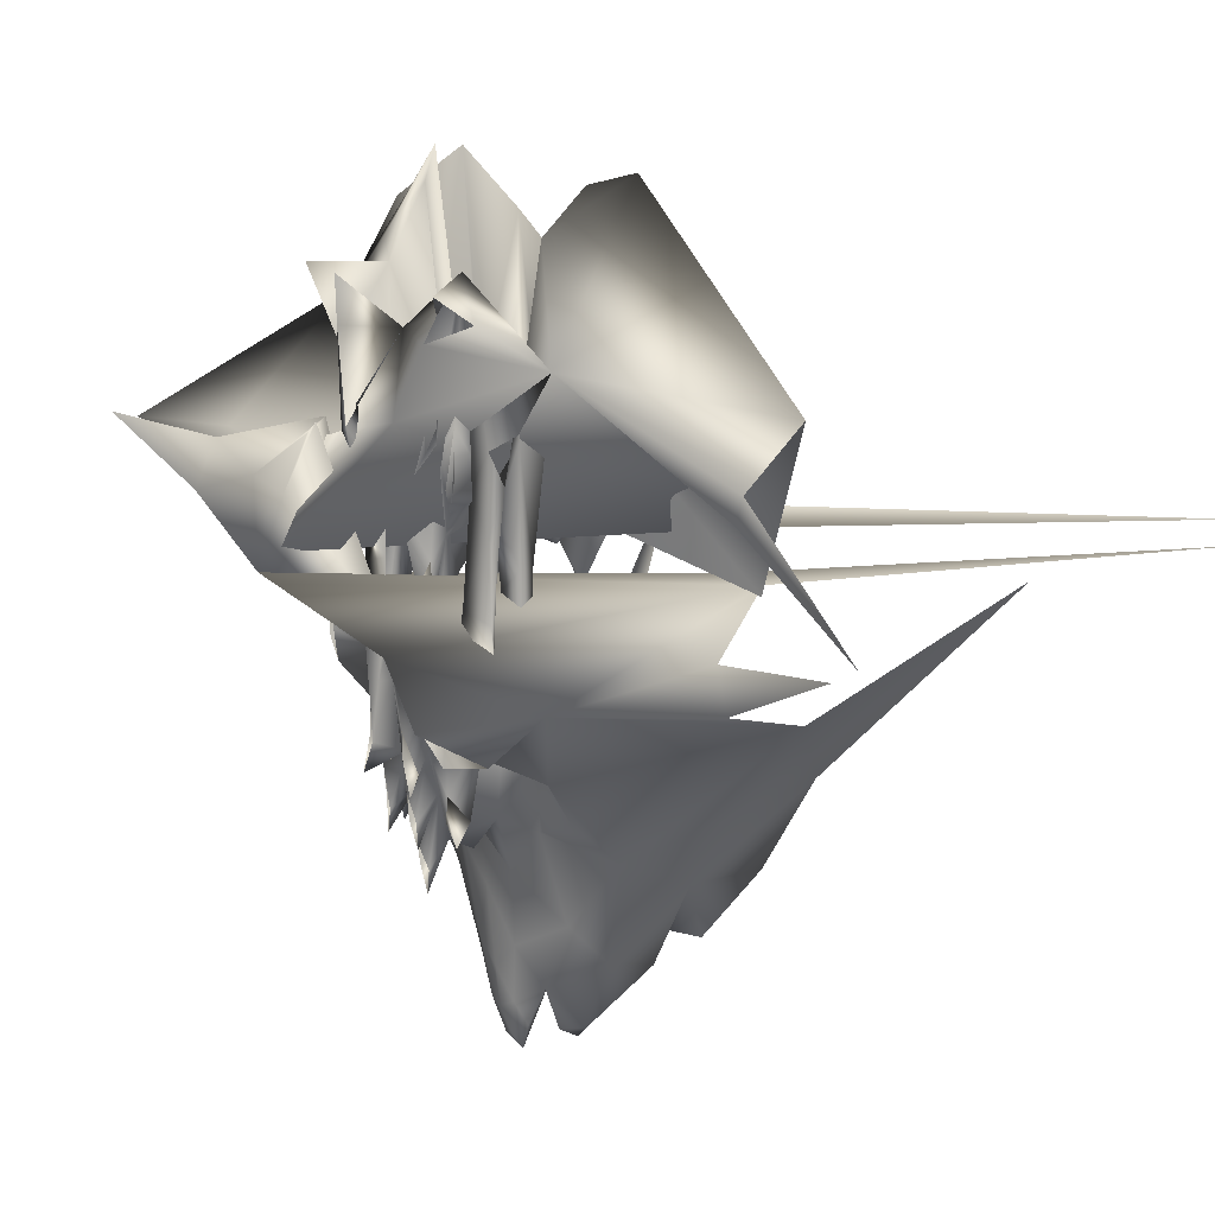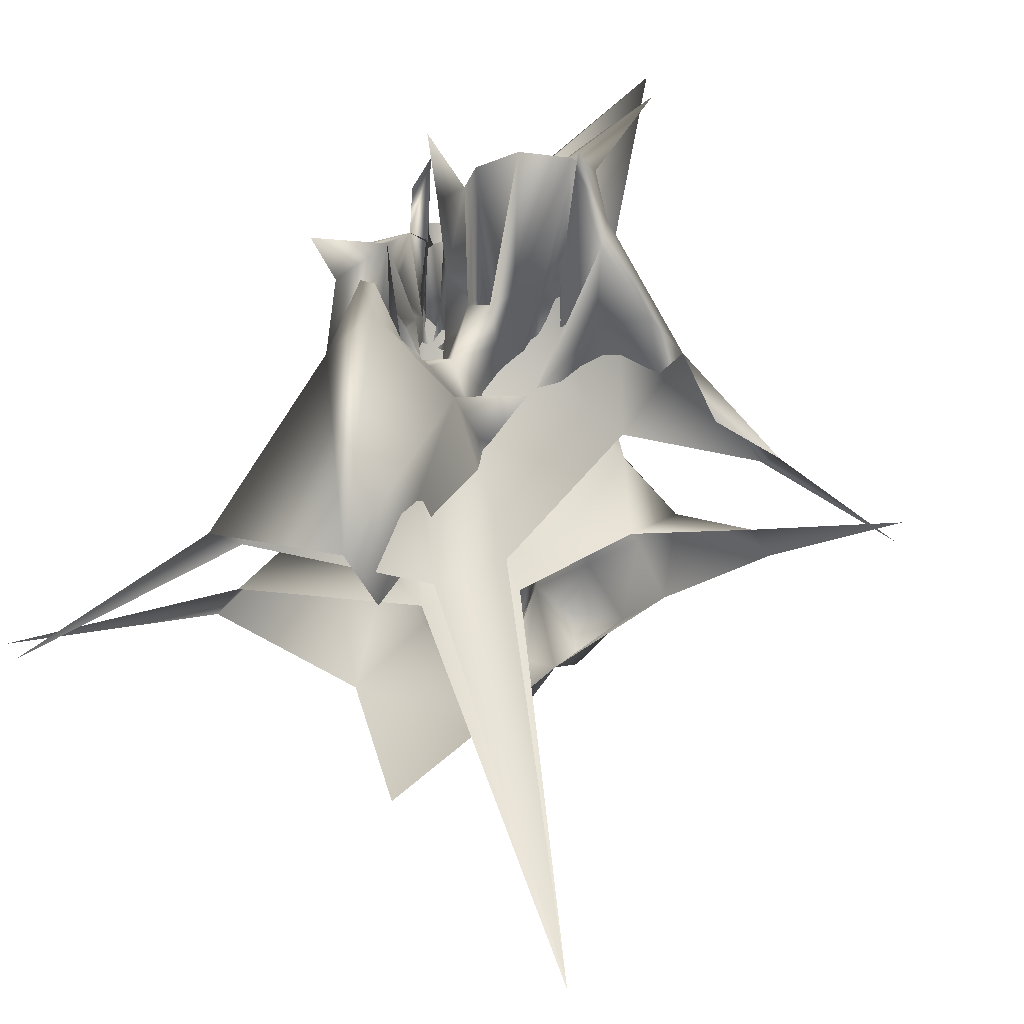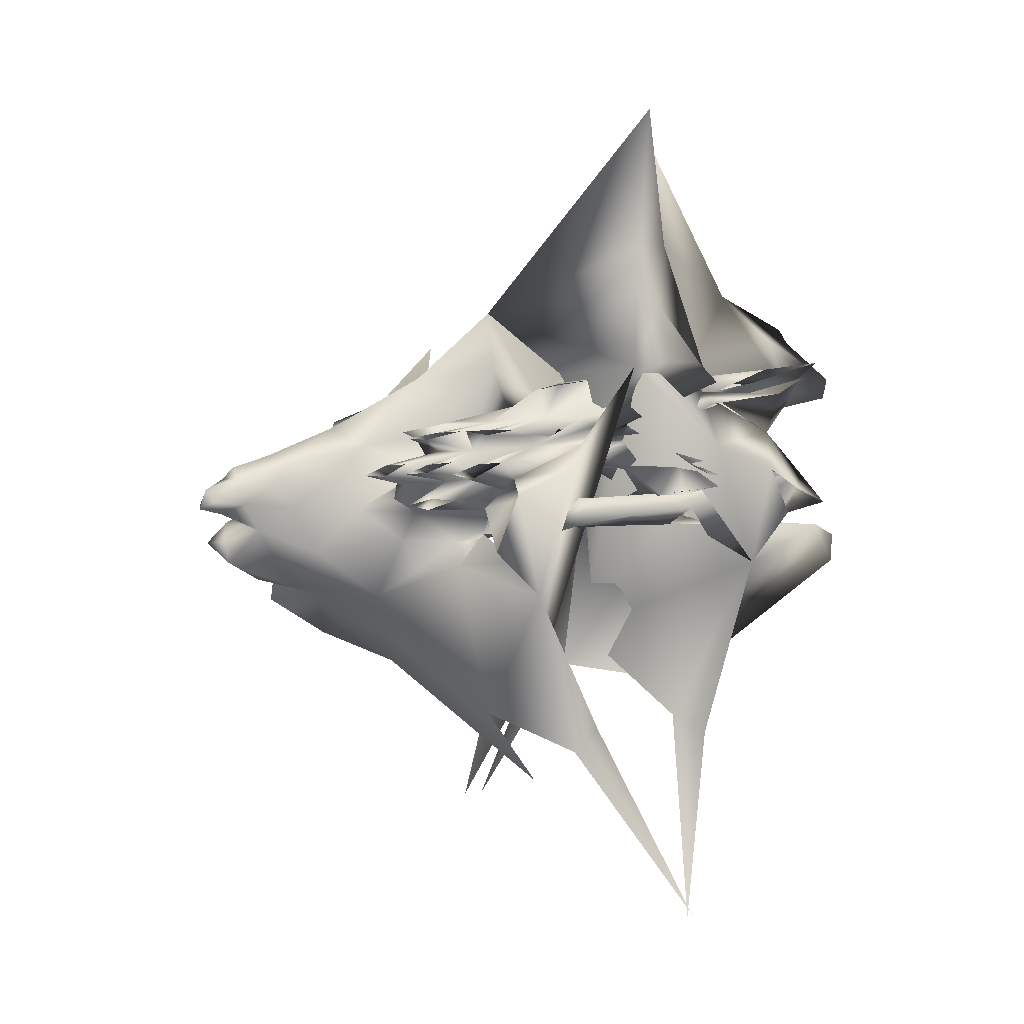
<metadata>
{"format":"obj","ext":"obj","renderer":"f3d","projection":"perspective","resolution":1024,"background":"white","views":[{"elev":11.8,"azim":-63.1,"up":"+Z"},{"elev":57.7,"azim":24.1,"up":"+Z"},{"elev":16.2,"azim":-114.1,"up":"+Y"}]}
</metadata>
<code>
o 0
v -175 -175 0
v -51.49 -49.15 -62.21
v -19.73 100.6 -85.07
v -35.71 -35.21 -31.09
v 77.04 -49.13 -96.09
v 72.32 89.76 -212.6
v 27.58 124.6 -147.4
v 175 -175 0
v 174.7 -16.11 -160.5
v 118 1.617 -9.144
v -28.48 223.6 -54.66
v -41.33 317.3 0.0001526
v 85.57 206.8 -245.7
v 269.6 182.7 -171.3
v 128.7 342.1 -72.58
v 184.6 52.8 -16.5
v 365 -264 0.0002747
v 94.16 535.1 81.84
v 238.5 168.7 -62.5
v 456 236 6.104e-05
v 29.11 175.4 -113.4
v 46.94 176 -182.2
v 36.15 236 -163.2
v 32.36 208.3 -198.8
v 64.17 222.5 -131.7
v -10.36 286.7 104.4
v 5.495 260.7 -30.69
v 19.65 262 -61.83
v 17.17 295.9 104.3
v 23.42 209.9 -160.8
v 45.9 272.4 -56.42
v -0.3396 236.9 -33.96
v -6.55 133.6 -105.3
v 7.683 159.2 -130.2
v 5.348 155.4 -90.05
v 1.617 152.5 -67.53
v 2.632 191.2 -87.87
v 24.04 251.6 -179.9
v 23.57 256.4 -146.3
v 22.07 236.1 -133.8
v 25.83 254.3 -197
v 27.34 256.3 -169.5
v 33.46 259.2 -111.6
v 2.109 228.2 -113.8
v 2.493 214.7 -145
v 11.53 212.8 -128.2
v 2.534 222 -162.9
v 3.865 228.5 -136.9
v 8.394 238.9 -78.61
v 6.228 254.7 -126
v 7.489 256.4 -102.3
v 3.891 261.1 -149
v 9.38 258.7 -122
v 25.44 220.7 -221.3
v 25.37 230.3 -201.1
v 27.43 223.1 -240
v 29.28 230.1 -218.7
v 49.15 254.5 -193.9
v 44.96 258.5 -164.8
v 52.35 248 -180
v 46.51 261 -142.1
v 17.09 294.6 -47.42
v 16.43 295 3.051
v 18.24 289.4 -72.74
v 14.85 293.8 -53.29
v -17.26 147.6 -127.7
v -22.84 202.6 -108.3
v -7.31 188.9 -135.1
v -4.873 213.6 -104.8
v 8.211 195 -159.2
v 22.89 184.6 -180
v 17.7 193 -200.4
v 12.05 198.3 -180.1
v 12.23 231 -160.8
v 13.11 223.5 -183.7
v 15.24 223.4 -204.1
v 15.04 230.3 -183.4
v 2.415 256.1 6.649
v -4.837 272.1 33.31
v 3.498 253.3 -15.58
v -2.78 265.7 2.041
v 93.97 163 -322.2
v 152.5 73.2 -246.5
v 197.6 103 -222.5
v 172.8 223.8 -119.6
v 115.9 247.9 -239.7
v 144.4 180.5 -235
v 143.5 98.4 -308.8
v 133.4 149.5 -341.1
v 100.9 132.4 -349.9
v 87.18 106.4 -293.3
v 172.8 24.73 -233.1
v 179.6 82 -270.8
v 157.3 130.2 -283.1
v 164.5 69.3 -289.4
v 204.9 138.1 -268.8
v 233.5 177.9 -227.7
v 186.5 203.9 -202
v 180.7 184.8 -266.3
v 141.4 226 -134.3
v 149.6 243.7 -69.38
v 135.8 288.5 -128.8
v 134.6 257.8 -199.5
v 125.1 192.7 -350.1
v 115.1 220.3 -338.4
v 96.05 201.9 -342.2
v 103.9 187.1 -375.6
v 116.5 189.7 -370.2
v 120.5 208.2 -348.3
v 103.8 212.7 -338.8
v 98.82 193.5 -362.9
v 127.3 174.2 -320.8
v 132.1 187.1 -312.5
v 100.7 180.7 -355.7
v 114.4 228.2 -304.4
v 130.6 215.4 -267.8
v 92.67 203.4 -310.5
v 95.42 231.8 -217.1
v 85.55 183.9 -289.9
v 100.1 154.5 -354.2
v 119.1 148.8 -364.8
v 137.1 166.5 -304.6
v 141.2 209.5 -175.1
v 137.9 231.2 -192.9
v 131.4 249.3 -231.7
v 76.91 213.1 -159.1
v 114.4 288.2 -151.7
v 87.27 297.5 -85.43
v 69.79 240.1 -70.22
v 80.73 137.1 -267.6
v 60.86 199.9 -192.4
v 57.58 147.4 -192.4
v 39.56 224.1 -194.6
v 42.62 193.3 -205.9
v 50.83 225 -168.6
v 34.02 146.5 -118.3
v 49.42 117.8 -180.7
v 38.97 168.1 -134.2
v -14.86 311.8 51.9
v 5.009 304 92.85
v 49.44 410.4 76.65
v 28.8 416.2 40.36
v 167.6 282.6 -109.9
v 229 215.9 -149.8
v 352.1 214.8 -91.5
v 333.5 211.9 -56.61
v 196.3 256.5 -91.15
v 108.8 203.7 -367
v 121.9 182.1 -346.9
v 125.5 211.6 -312.6
v 100.5 221 -291.5
v 93.99 189.5 -336
v 125.5 164.4 -343.8
v 135.4 220.6 -228.7
v 87.22 245.4 -108.9
v 72.39 178.4 -229.5
v 49.49 213.6 -199
v 45.55 142.6 -141.9
v 18.4 358.8 57.14
v 256.7 233.8 -112.6
v 163.6 222.2 -32.68
v 148.8 238.4 -2.185
v 142.3 227.8 -66.01
v 141.6 217.7 -98.38
v 145.6 198 -122.1
v 76.58 223 -54.27
v 83.01 239.4 -8.747
v 70.99 236 2.282
v 68.95 225.6 -46.79
v 3.801 240.6 9.394
v 6.387 243.1 -17.09
v 4.68 253.1 18.84
v 3.873 255.6 33.74
v 40.61 144.7 -76.6
v 37.01 161.5 -84.74
v 31.84 165.7 -74.78
v 33.84 148.2 -69.16
v 6.579 253.1 -53.45
v 8.365 244.4 -62.3
v 7.641 249.9 -82
v 6.96 155.6 -47.4
v 21.6 173.8 -54.97
v 8.985 181.4 -23.57
v 4.6 156.6 -31.81
v -158.9 -186.1 4.193
v -41.57 -55.3 83.41
v -8.935 101.1 150
v -20.91 -40.59 58.45
v 76.7 -47.15 116.1
v 54.27 68.37 280
v 16.25 122.1 236.8
v 84.9 -12.39 -10.19
v 116.6 120.9 22.79
v 129.5 3.528 30.3
v -9.603 224.6 107.9
v -27.43 310.5 12.63
v 91.74 213.7 75.53
v 244.9 202.4 114.2
v 125.3 338.7 184.4
v 175.2 46.38 35.76
v 363.9 -264.8 19.95
v 105.9 519.5 77.41
v 227.7 161.7 94.67
v 455.4 216 -0.4387
v 25.97 169.1 59.45
v 48.65 161.8 65.76
v 34.89 228.1 30.77
v 37.8 200.1 -2.118
v 61.56 221.2 106.7
v 3.859 274.7 97.06
v 3.875 255.9 24.74
v 21.52 248.1 44.75
v 27.75 283.1 93.2
v 24.26 203.2 25.23
v 43.39 257.5 212.9
v 7.875 225.9 171.8
v -0.3579 131.4 104.3
v 10.98 135.4 135.9
v 6.978 146.4 65.93
v 7.012 159 89.86
v 10.65 180.3 212.3
v 25.17 239.9 -40.8
v 25.43 244.9 -13.34
v 21.68 227 8.084
v 28.44 241.8 -17.66
v 27.67 245.9 17.18
v 28.35 249.6 98.64
v 3.365 206.4 115.8
v 2.197 192.2 138.1
v 19.21 206.7 80.82
v -6.299 192.4 105.4
v 1.352 206.1 84.74
v 11.57 233.8 46.47
v 11.78 238.8 -18.96
v 8.78 248.2 -35.46
v 17.21 237.2 -43.65
v 18.93 246.2 -18.87
v 25.34 208.9 -38.23
v 23.82 220.3 -49.58
v 35.03 210.5 -52.62
v 34.18 221 -34.42
v 58.18 251.7 56.39
v 59.78 253.5 76.04
v 56 249.7 76.47
v 53.37 253.5 113
v 16.92 270.9 122
v 21.77 285.5 175.1
v 8.697 277.2 155.4
v -7.282 294.7 215.6
v -23.41 152 180
v -17.17 195.5 164.2
v -52.31 167.6 201.7
v -30.57 177.2 186.2
v -2.415 180.1 107.6
v -11.21 182.9 63.67
v -8.311 181 46.85
v -6.566 178 73.2
v 16.35 222.4 -12.98
v 18.72 212.6 6.575
v 20.06 211.3 -23.63
v 18.08 222.4 -40.55
v 3.497 278.1 207.5
v -9.967 268.5 173
v 7.294 259.7 120.5
v -6.819 264.6 102.1
v 89.15 162.8 42.08
v 94.61 123.2 121.1
v 197.7 181.3 17.58
v 176.8 226.3 241.2
v 115.8 248.4 112.8
v 133.3 196.2 49.66
v 83.97 121.7 75.97
v 99.09 147.4 19.07
v 83.42 130 54.07
v 72.07 103.5 143.6
v 120.8 145 -21.24
v 164.3 171.7 -28.13
v 131.9 168.3 2.869
v 108.8 138 47.34
v 181.8 209.9 43.42
v 195.6 211.7 90.99
v 178.6 217.4 146.4
v 167.2 209.6 81.69
v 139.3 239.3 100.7
v 142.1 253.4 288.6
v 125.6 298.8 251.7
v 126.8 269.8 143.1
v 110.7 206.7 -35.01
v 107.8 219.7 -9.226
v 98.7 207.6 -12.94
v 99.17 196 -33.55
v 102.3 198.8 -37.93
v 109.1 214.6 -24.06
v 102.7 213.8 -9.103
v 98.52 200.8 -26.44
v 101.6 173.3 14.62
v 116.2 203.5 -7.439
v 96.38 187 -10.61
v 109.7 227.9 32.06
v 119.9 233.6 56.21
v 96.56 209.6 18.92
v 99.44 231.7 130.9
v 86.25 189.1 44.73
v 88.14 143.5 27.92
v 88.94 140.1 22.09
v 111.5 167.6 15.15
v 136.8 229.2 39.58
v 129.6 254.9 97.71
v 125.4 257.2 101.9
v 82.64 219.9 121.5
v 123.7 289.2 254.7
v 101.5 295.7 224.4
v 62.59 239 268
v 70.65 127.8 144.7
v 56.44 191.7 67.27
v 52.88 130 139.7
v 40.48 207.1 6.73
v 45.44 182.2 26.92
v 50.67 217.7 57.11
v 25.02 144.4 94.13
v 40.66 100.7 271.6
v 39.65 151.7 39.91
v -3.036 309.4 49.45
v 13.57 288.8 92.36
v 62.87 407.8 83.47
v 39.74 403 55.65
v 160.5 279.3 205.8
v 226.5 212.2 192
v 352.2 197.3 86.97
v 336.1 196.9 73.51
v 184.1 250.7 156.3
v 102.7 206.4 -32.15
v 102.7 190 -20.74
v 113.4 221.3 7.091
v 102.3 221.9 43.14
v 94.55 196.3 -1.227
v 95.13 152.8 11.23
v 128.3 245.9 70.58
v 94.95 249.1 292
v 69.93 171.3 98.76
v 49.26 199.3 34.45
v 42.07 131.7 104.2
v 27.69 354.7 76.85
v 253.9 220.5 148.7
v 163.9 222.5 78.52
v 146.1 241.5 110.8
v 141.4 233.1 22.34
v 140 225.6 -19.08
v 143.5 202.2 -25.08
v 78.78 225.4 45.12
v 84.48 239.7 116.3
v 69.5 235.5 108.9
v 68.32 226.3 42.54
v 5.889 239.4 71.92
v 6.81 243.4 31.79
v 5.771 255.6 70.3
v 4.605 260.4 98
v 39.44 142.1 4.202
v 37.29 154.9 -19.54
v 30.65 162.7 -12.02
v 30.89 147.9 3.018
v 6.04 252.2 -26.58
v 9.464 241.5 -22.39
v 8.583 246.2 -51.67
v 7.372 153 9.957
v 20.1 172.2 9.117
v 11.48 176.1 61.38
v 6.895 159.6 28.72
f 50 51 180
f 235 234 364
f 4 1 2
f 3 4 2
f 3 2 5
f 7 3 5
f 137 7 6
f 5 6 7
f 83 6 9
f 8 9 5
f 6 5 9
f 11 12 10
f 3 11 10
f 4 3 10
f 90 91 88
f 121 90 89
f 88 89 90
f 10 12 16
f 17 10 16
f 16 12 147
f 19 16 147
f 15 147 12
f 18 15 142
f 12 142 15
f 160 143 85
f 144 160 85
f 136 7 158
f 137 158 7
f 133 24 157
f 134 157 24
f 140 26 27
f 29 140 27
f 28 29 27
f 24 30 22
f 134 24 22
f 138 22 30
f 21 138 30
f 119 156 130
f 82 119 130
f 155 126 118
f 13 118 126
f 141 29 31
f 18 141 15
f 128 15 31
f 31 15 141
f 159 139 140
f 26 140 139
f 139 12 32
f 26 139 32
f 11 32 12
f 33 3 7
f 34 33 7
f 21 35 34
f 136 21 34
f 7 136 34
f 37 3 33
f 36 37 33
f 39 28 40
f 38 39 40
f 38 40 23
f 41 38 23
f 42 41 23
f 43 42 23
f 43 28 39
f 42 43 39
f 44 32 37
f 45 44 37
f 47 45 46
f 37 46 45
f 48 47 46
f 49 48 46
f 49 32 44
f 48 49 44
f 40 52 50
f 49 40 50
f 53 52 40
f 28 53 40
f 28 27 51
f 53 28 51
f 55 40 30
f 54 55 30
f 54 30 24
f 56 54 24
f 57 56 24
f 23 57 133
f 24 133 57
f 23 40 55
f 57 23 55
f 59 43 23
f 58 59 23
f 58 23 60
f 25 60 135
f 23 135 60
f 129 31 61
f 25 129 61
f 60 25 61
f 31 43 61
f 59 61 43
f 62 63 28
f 29 28 63
f 64 62 28
f 43 64 28
f 31 65 64
f 43 31 64
f 63 65 31
f 29 63 31
f 67 11 3
f 66 67 3
f 66 3 37
f 68 66 37
f 69 68 37
f 32 69 37
f 32 11 69
f 67 69 11
f 70 37 21
f 71 70 21
f 30 72 71
f 21 30 71
f 30 46 73
f 72 30 73
f 46 37 70
f 73 46 70
f 74 49 46
f 75 74 46
f 75 46 30
f 76 75 30
f 40 77 30
f 76 30 77
f 40 49 74
f 77 40 74
f 79 26 78
f 32 78 26
f 27 81 80
f 49 27 80
f 27 26 79
f 81 27 79
f 93 94 95
f 92 93 95
f 98 99 97
f 96 97 99
f 102 103 100
f 101 102 100
f 124 100 103
f 109 148 104
f 108 104 148
f 91 6 83
f 88 91 83
f 122 89 88
f 87 122 88
f 83 87 88
f 153 120 121
f 90 121 120
f 130 6 91
f 82 130 91
f 120 82 90
f 91 90 82
f 95 83 92
f 9 92 83
f 93 92 84
f 9 84 92
f 84 87 94
f 93 84 94
f 94 87 83
f 95 94 83
f 99 87 96
f 84 96 87
f 96 84 97
f 14 97 84
f 144 85 98
f 14 144 97
f 98 97 144
f 85 87 98
f 99 98 87
f 154 116 87
f 123 154 87
f 143 15 102
f 85 143 101
f 102 101 143
f 15 127 102
f 103 102 127
f 125 103 86
f 127 86 103
f 113 149 112
f 87 113 112
f 150 115 105
f 109 150 105
f 151 117 110
f 106 110 117
f 111 152 114
f 107 111 114
f 105 110 109
f 148 109 110
f 110 106 148
f 111 148 106
f 148 111 107
f 108 148 107
f 104 108 149
f 113 104 149
f 107 114 108
f 149 108 114
f 114 82 149
f 112 149 82
f 150 109 104
f 113 150 104
f 116 150 113
f 87 116 113
f 86 115 116
f 150 116 115
f 115 151 110
f 105 115 110
f 86 118 151
f 115 86 151
f 118 13 151
f 117 151 13
f 106 117 152
f 111 106 152
f 13 119 117
f 152 117 119
f 152 119 82
f 114 152 82
f 153 121 89
f 122 153 89
f 112 153 122
f 87 112 122
f 112 82 153
f 120 153 82
f 124 154 123
f 100 124 123
f 103 125 124
f 154 124 125
f 125 86 154
f 116 154 86
f 127 155 118
f 86 127 118
f 128 155 127
f 15 128 127
f 128 31 129
f 155 128 129
f 126 156 13
f 119 13 156
f 25 131 126
f 156 126 131
f 131 22 156
f 132 156 22
f 156 132 130
f 6 130 132
f 157 134 131
f 22 131 134
f 135 157 131
f 25 135 131
f 135 23 133
f 157 135 133
f 132 158 137
f 6 132 137
f 22 138 158
f 132 22 158
f 159 140 29
f 141 159 29
f 142 159 141
f 18 142 141
f 142 12 159
f 139 159 12
f 160 144 14
f 145 160 14
f 146 160 145
f 20 146 145
f 19 147 160
f 146 19 160
f 147 15 143
f 160 147 143
f 165 87 85
f 161 165 85
f 101 162 161
f 85 101 161
f 101 100 163
f 162 101 163
f 100 123 164
f 163 100 164
f 164 123 165
f 87 165 123
f 169 25 166
f 126 166 25
f 167 166 155
f 126 155 166
f 155 129 167
f 168 167 129
f 129 25 169
f 168 129 169
f 78 32 170
f 173 78 170
f 170 32 171
f 49 171 32
f 49 80 171
f 172 171 80
f 80 78 172
f 173 172 78
f 174 177 136
f 158 174 136
f 138 175 158
f 174 158 175
f 138 21 175
f 176 175 21
f 176 21 136
f 177 176 136
f 51 27 178
f 180 51 178
f 178 27 179
f 49 179 27
f 49 50 180
f 179 49 180
f 184 36 181
f 35 181 36
f 181 35 182
f 21 182 35
f 21 37 182
f 183 182 37
f 37 36 183
f 184 183 36
f 186 185 188
f 187 186 188
f 189 186 187
f 190 189 187
f 321 190 191
f 187 191 190
f 189 190 267
f 192 189 267
f 193 192 267
f 194 196 195
f 188 194 187
f 195 187 194
f 272 275 274
f 273 272 274
f 305 273 274
f 200 196 194
f 201 200 194
f 326 196 199
f 202 326 199
f 331 199 196
f 203 331 196
f 200 203 196
f 269 327 328
f 344 328 327
f 321 191 342
f 320 342 191
f 318 208 317
f 341 318 317
f 211 210 212
f 213 212 210
f 324 213 210
f 205 214 318
f 322 205 318
f 206 322 318
f 208 318 214
f 314 340 266
f 303 266 340
f 197 310 302
f 339 302 310
f 215 213 199
f 312 215 199
f 202 199 325
f 213 325 199
f 210 323 324
f 343 324 323
f 195 196 323
f 216 195 210
f 323 210 195
f 191 187 218
f 217 218 187
f 218 219 320
f 191 218 320
f 205 320 219
f 217 187 221
f 220 217 221
f 224 212 223
f 222 224 223
f 207 224 225
f 222 225 224
f 225 226 207
f 227 207 226
f 223 212 226
f 227 226 212
f 228 229 216
f 221 216 229
f 229 231 230
f 221 229 230
f 230 231 232
f 233 230 232
f 233 232 228
f 216 233 228
f 224 233 234
f 236 224 234
f 224 236 237
f 212 224 237
f 235 211 237
f 212 237 211
f 214 224 238
f 239 238 224
f 208 214 238
f 240 208 238
f 240 241 208
f 317 208 241
f 207 317 241
f 239 224 241
f 207 241 224
f 207 227 242
f 243 242 227
f 319 207 242
f 209 319 244
f 242 244 319
f 245 215 209
f 244 245 209
f 313 209 215
f 243 227 245
f 215 245 227
f 247 246 213
f 212 213 246
f 246 248 227
f 212 246 227
f 248 249 215
f 227 248 215
f 215 249 247
f 213 215 247
f 251 250 187
f 195 251 187
f 250 252 221
f 187 250 221
f 221 252 253
f 216 221 253
f 216 253 251
f 195 216 251
f 254 255 205
f 221 254 205
f 205 255 256
f 214 205 256
f 214 256 230
f 257 230 256
f 230 257 254
f 221 230 254
f 230 233 259
f 258 259 233
f 230 259 214
f 260 214 259
f 260 261 224
f 214 260 224
f 258 233 224
f 261 258 224
f 210 263 216
f 262 216 263
f 264 265 233
f 211 233 265
f 265 263 210
f 211 265 210
f 276 279 278
f 277 276 278
f 280 283 281
f 282 281 283
f 287 286 285
f 308 287 284
f 285 284 287
f 288 292 332
f 293 288 332
f 267 190 275
f 272 267 275
f 267 272 271
f 306 271 273
f 272 273 271
f 305 274 304
f 337 305 304
f 275 190 314
f 274 275 314
f 304 274 266
f 314 266 274
f 193 267 279
f 276 193 279
f 268 193 277
f 276 277 193
f 277 278 268
f 271 268 278
f 279 267 271
f 278 279 271
f 268 271 280
f 283 280 271
f 268 280 281
f 198 268 281
f 282 269 328
f 281 282 198
f 328 198 282
f 283 271 282
f 269 282 271
f 271 300 307
f 338 307 300
f 286 199 327
f 285 286 327
f 269 285 327
f 309 270 287
f 286 287 199
f 311 199 287
f 270 311 287
f 271 296 297
f 333 297 296
f 293 289 334
f 299 334 289
f 290 301 294
f 335 294 301
f 298 336 295
f 291 298 295
f 293 332 294
f 289 293 294
f 332 295 290
f 294 332 290
f 291 295 332
f 292 291 332
f 333 292 288
f 297 333 288
f 333 298 291
f 292 333 291
f 296 266 298
f 333 296 298
f 288 293 297
f 334 297 293
f 297 334 271
f 300 271 334
f 334 299 300
f 270 300 299
f 294 335 299
f 289 294 299
f 335 302 270
f 299 335 270
f 301 197 335
f 302 335 197
f 295 336 290
f 301 290 336
f 336 303 301
f 197 301 303
f 266 303 336
f 298 266 336
f 273 305 337
f 306 273 337
f 306 337 296
f 271 306 296
f 337 304 266
f 296 337 266
f 307 338 284
f 308 284 338
f 338 309 308
f 287 308 309
f 300 270 338
f 309 338 270
f 302 339 311
f 270 302 311
f 311 339 312
f 199 311 312
f 313 215 312
f 339 313 312
f 303 340 197
f 310 197 340
f 340 315 209
f 310 340 209
f 316 206 340
f 315 340 206
f 190 316 314
f 340 314 316
f 206 318 315
f 341 315 318
f 315 341 319
f 209 315 319
f 317 207 341
f 319 341 207
f 190 321 316
f 342 316 321
f 342 322 206
f 316 342 206
f 213 324 343
f 325 213 343
f 325 343 326
f 202 325 326
f 323 196 343
f 326 343 196
f 198 328 344
f 329 198 344
f 329 344 330
f 204 329 330
f 344 331 203
f 330 344 203
f 327 199 331
f 344 327 331
f 269 271 345
f 349 345 271
f 346 285 269
f 345 346 269
f 347 284 346
f 285 346 284
f 348 307 347
f 284 347 307
f 349 271 307
f 348 349 307
f 310 209 350
f 353 350 209
f 310 350 351
f 339 310 351
f 352 313 351
f 339 351 313
f 353 209 352
f 313 352 209
f 216 262 357
f 354 216 357
f 216 354 233
f 355 233 354
f 355 356 233
f 264 233 356
f 357 262 264
f 356 357 264
f 342 320 358
f 361 358 320
f 358 359 322
f 342 358 322
f 360 205 322
f 359 360 322
f 361 320 205
f 360 361 205
f 362 211 235
f 364 362 235
f 233 211 363
f 362 363 211
f 363 364 234
f 233 363 234
f 220 368 219
f 365 219 368
f 205 219 365
f 366 205 365
f 367 221 205
f 366 367 205
f 367 368 220
f 221 367 220
f 368 184 365
f 181 365 184
f 365 181 366
f 182 366 181
f 182 183 366
f 367 366 183
f 183 184 368
f 367 183 368
f 179 180 364
f 363 179 364
f 178 362 364
f 180 178 364
f 363 362 178
f 179 363 178
f 173 170 354
f 357 173 354
f 354 170 355
f 171 355 170
f 171 172 355
f 356 355 172
f 172 173 356
f 357 356 173
f 345 349 161
f 165 161 349
f 162 346 345
f 161 162 345
f 163 347 162
f 346 162 347
f 164 348 163
f 347 163 348
f 349 348 164
f 165 349 164
f 350 353 169
f 166 350 169
f 350 166 167
f 351 350 167
f 168 352 351
f 167 168 351
f 169 353 168
f 352 168 353
f 358 361 177
f 174 358 177
f 174 175 359
f 358 174 359
f 176 360 359
f 175 176 359
f 361 360 177
f 176 177 360

</code>
